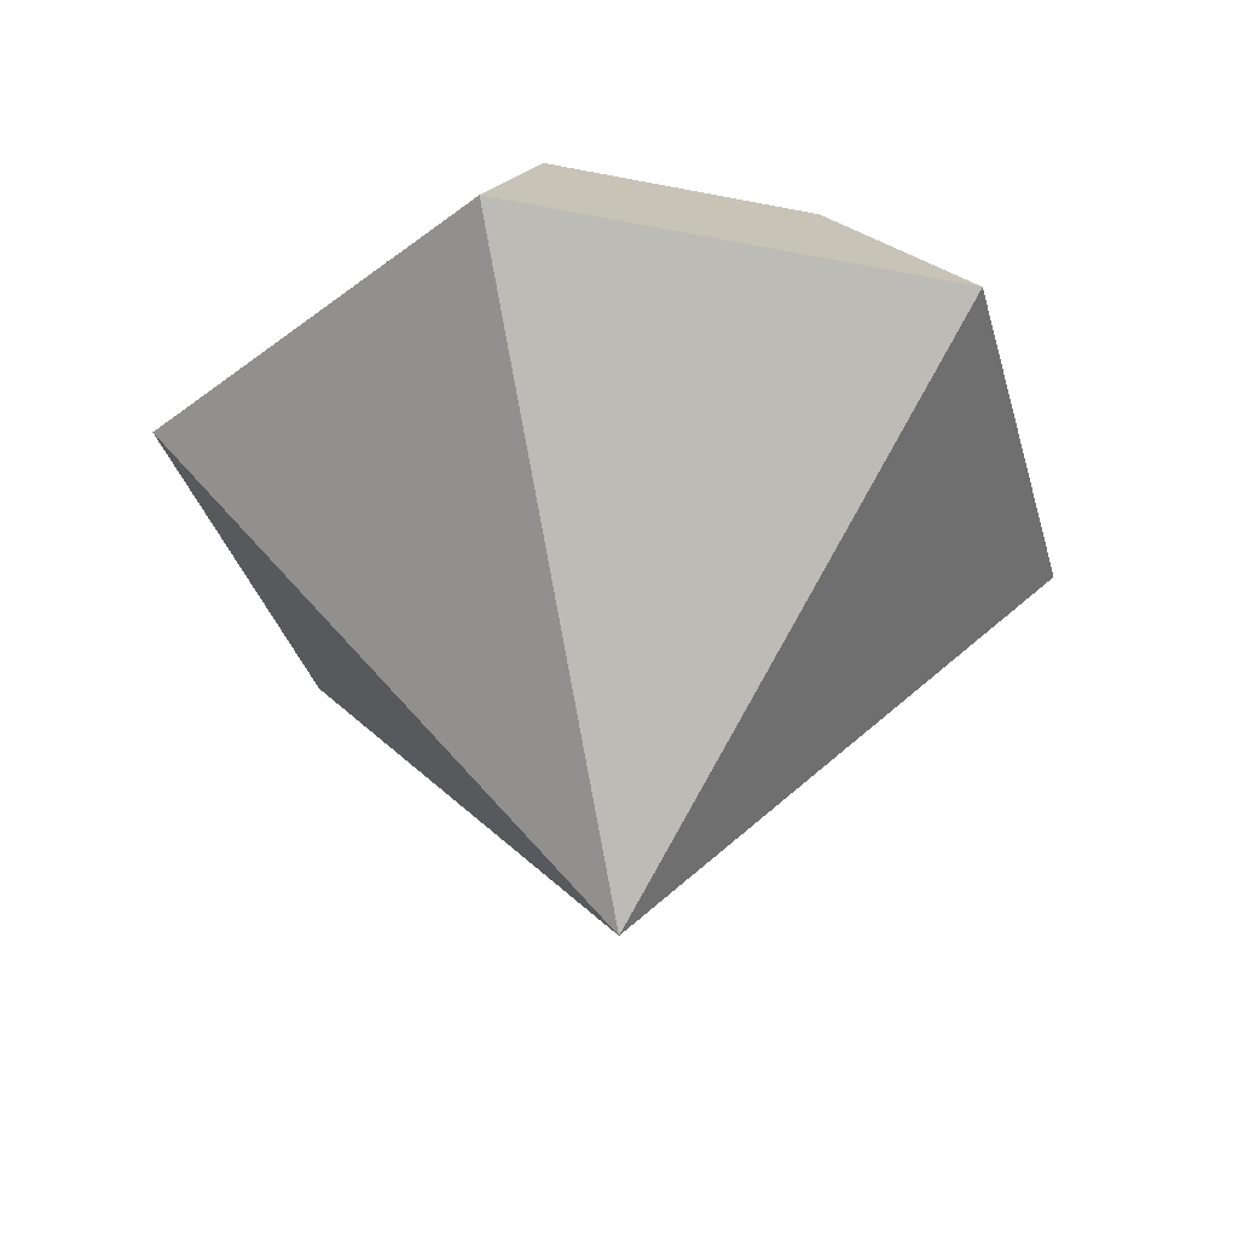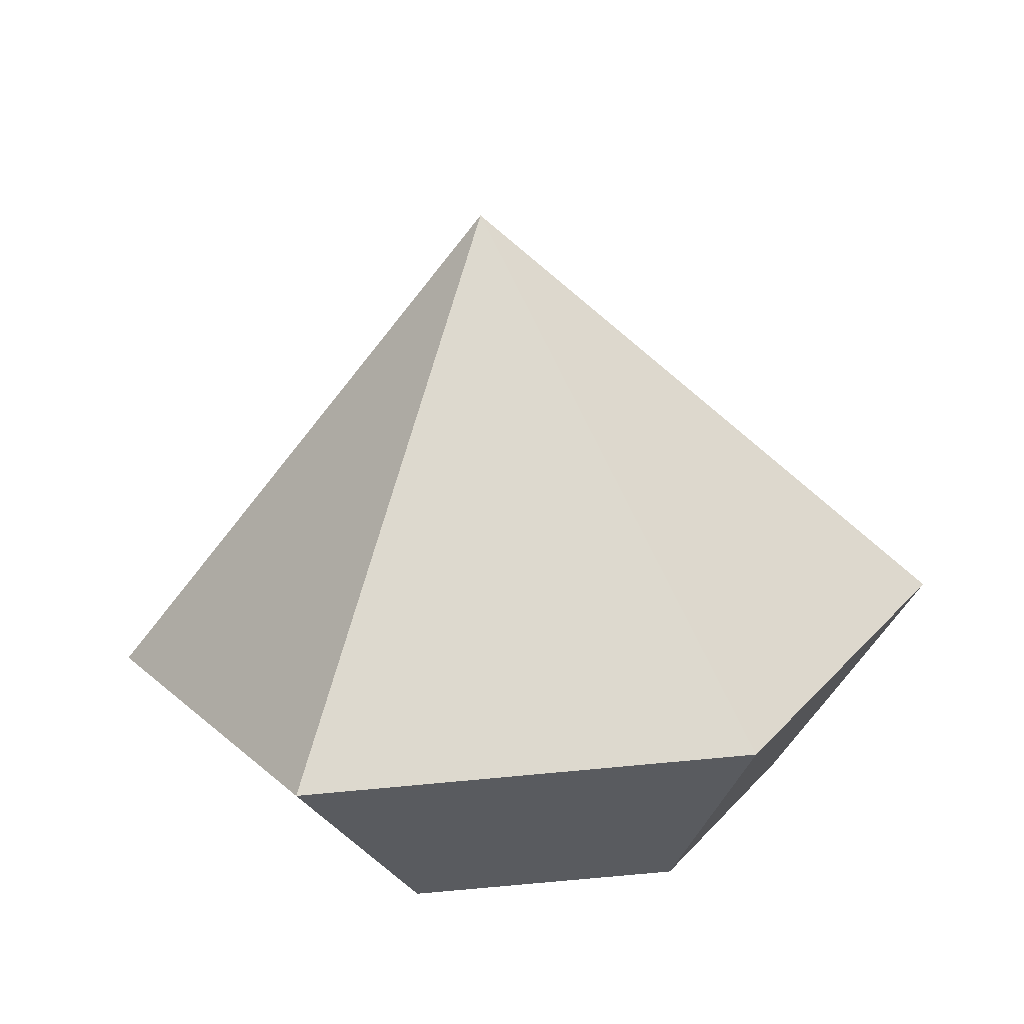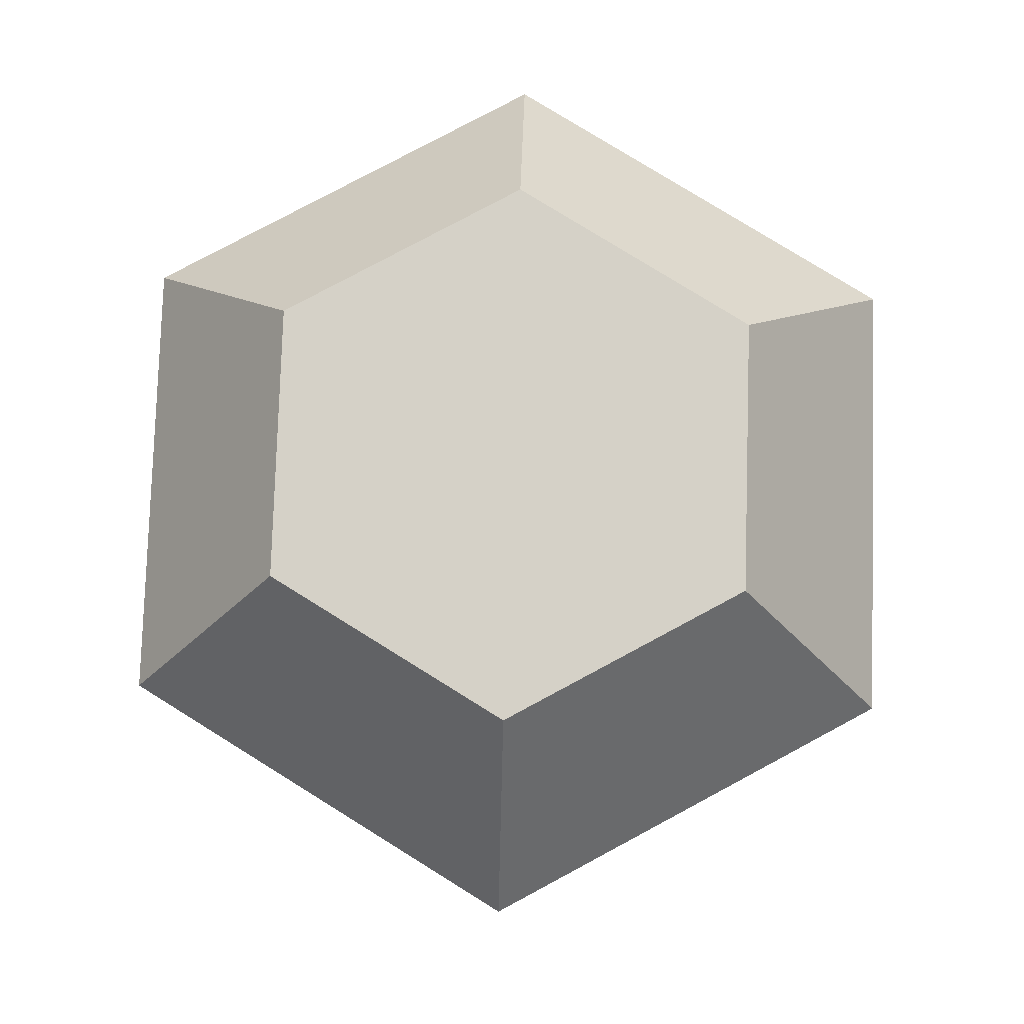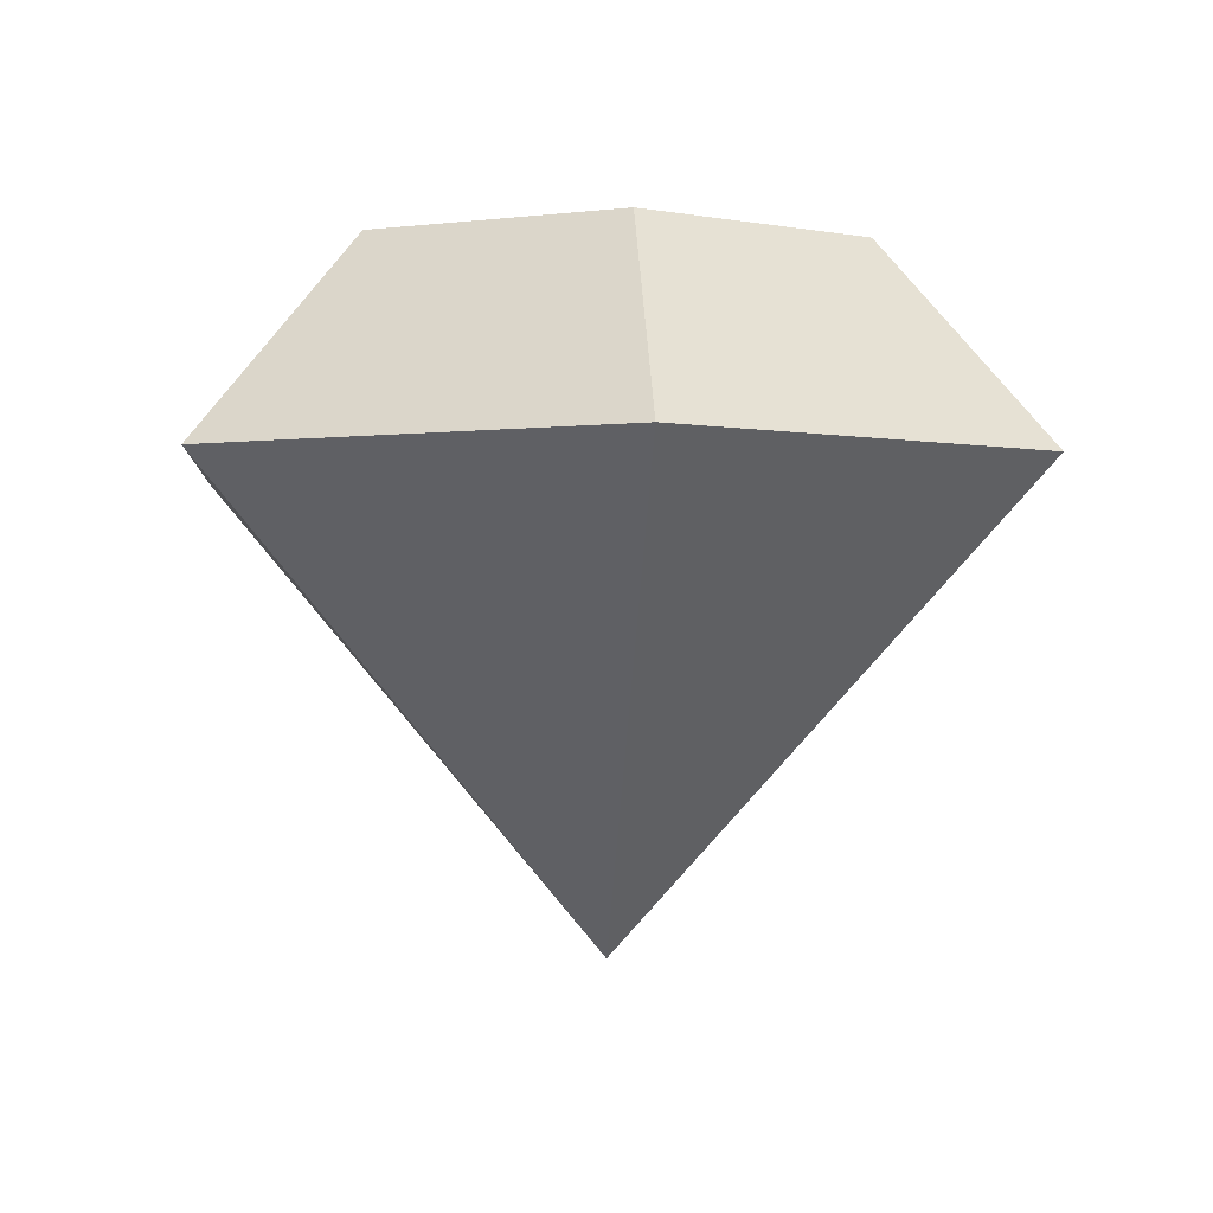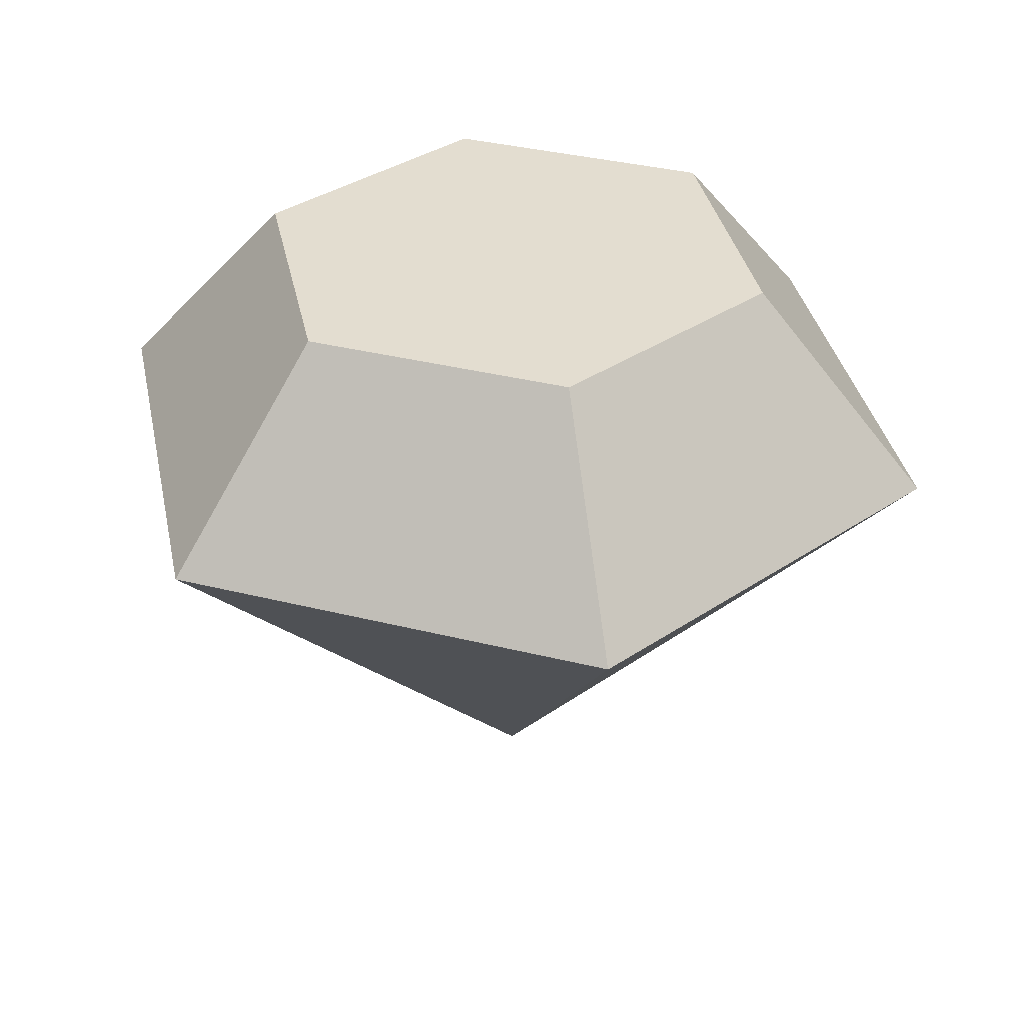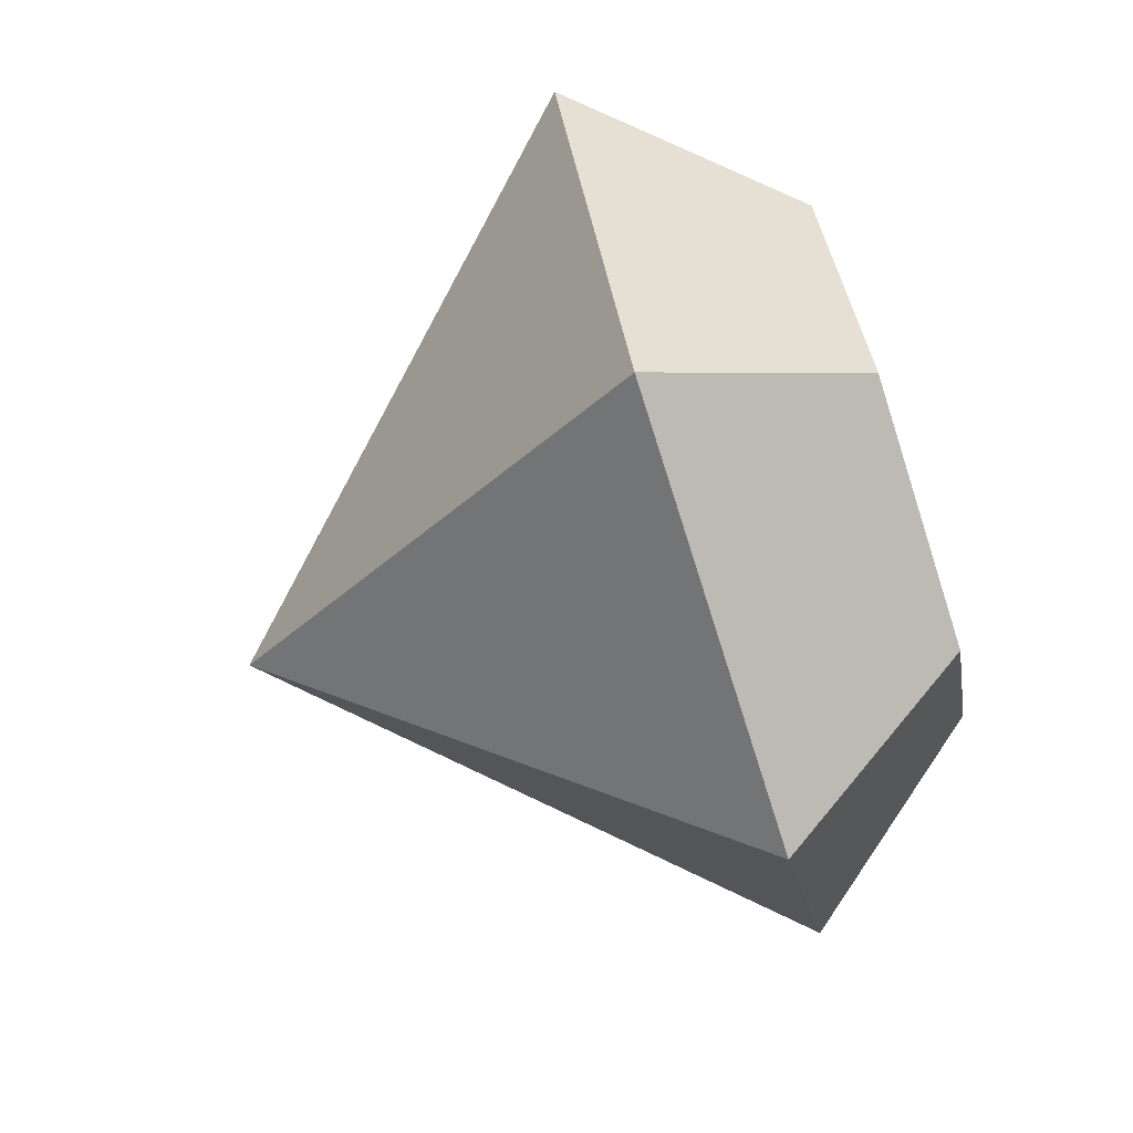
<metadata>
{"format":"obj","ext":"obj","renderer":"f3d","projection":"perspective","resolution":1024,"background":"white","views":[{"elev":-34.8,"azim":165.1,"up":"+Y"},{"elev":-70.0,"azim":5.7,"up":"+Z"},{"elev":79.3,"azim":151.8,"up":"+Y"},{"elev":-2.0,"azim":-155.0,"up":"+Y"},{"elev":35.6,"azim":-41.7,"up":"+Y"},{"elev":-77.3,"azim":107.7,"up":"+Z"}]}
</metadata>
<code>
g Gem
v 0.3 0 0
v 0.15 -1.136e-08 -0.2598
v 0 -0.312 1.364e-08
v 0 -0.312 1.364e-08
v 0.15 1.136e-08 0.2598
v 0.3 0 0
v 0 -0.312 1.364e-08
v -0.15 1.136e-08 0.2598
v 0.15 1.136e-08 0.2598
v 0 -0.312 1.364e-08
v -0.3 1.146e-15 2.623e-08
v -0.15 1.136e-08 0.2598
v 0 -0.312 1.364e-08
v -0.15 -1.136e-08 -0.2598
v -0.3 1.146e-15 2.623e-08
v 0 -0.312 1.364e-08
v 0.15 -1.136e-08 -0.2598
v -0.15 -1.136e-08 -0.2598
v 0.18 0.1365 -5.967e-09
v 0.09 0.1365 -0.1559
v 0.15 -1.136e-08 -0.2598
v 0.3 0 0
v 0.3 0 0
v 0.15 1.136e-08 0.2598
v 0.09 0.1365 0.1559
v 0.18 0.1365 -5.967e-09
v 0.15 1.136e-08 0.2598
v -0.15 1.136e-08 0.2598
v -0.09 0.1365 0.1559
v 0.09 0.1365 0.1559
v -0.15 1.136e-08 0.2598
v -0.3 1.146e-15 2.623e-08
v -0.18 0.1365 9.769e-09
v -0.09 0.1365 0.1559
v -0.3 1.146e-15 2.623e-08
v -0.15 -1.136e-08 -0.2598
v -0.09 0.1365 -0.1559
v -0.18 0.1365 9.769e-09
v -0.15 -1.136e-08 -0.2598
v 0.15 -1.136e-08 -0.2598
v 0.09 0.1365 -0.1559
v -0.09 0.1365 -0.1559
v 0 0.1365 -5.967e-09
v 0.09 0.1365 -0.1559
v 0.18 0.1365 -5.967e-09
v 0.09 0.1365 0.1559
v -0.09 0.1365 0.1559
v -0.18 0.1365 9.769e-09
v -0.09 0.1365 -0.1559
g Gem_0
f 3 2 1
f 6 5 4
f 9 8 7
f 12 11 10
f 15 14 13
f 18 17 16
f 21 20 19
f 22 21 19
f 25 24 23
f 26 25 23
f 29 28 27
f 30 29 27
f 33 32 31
f 34 33 31
f 37 36 35
f 38 37 35
f 41 40 39
f 42 41 39
f 45 44 43
f 43 46 45
f 43 47 46
f 43 48 47
f 43 49 48
f 43 44 49

</code>
